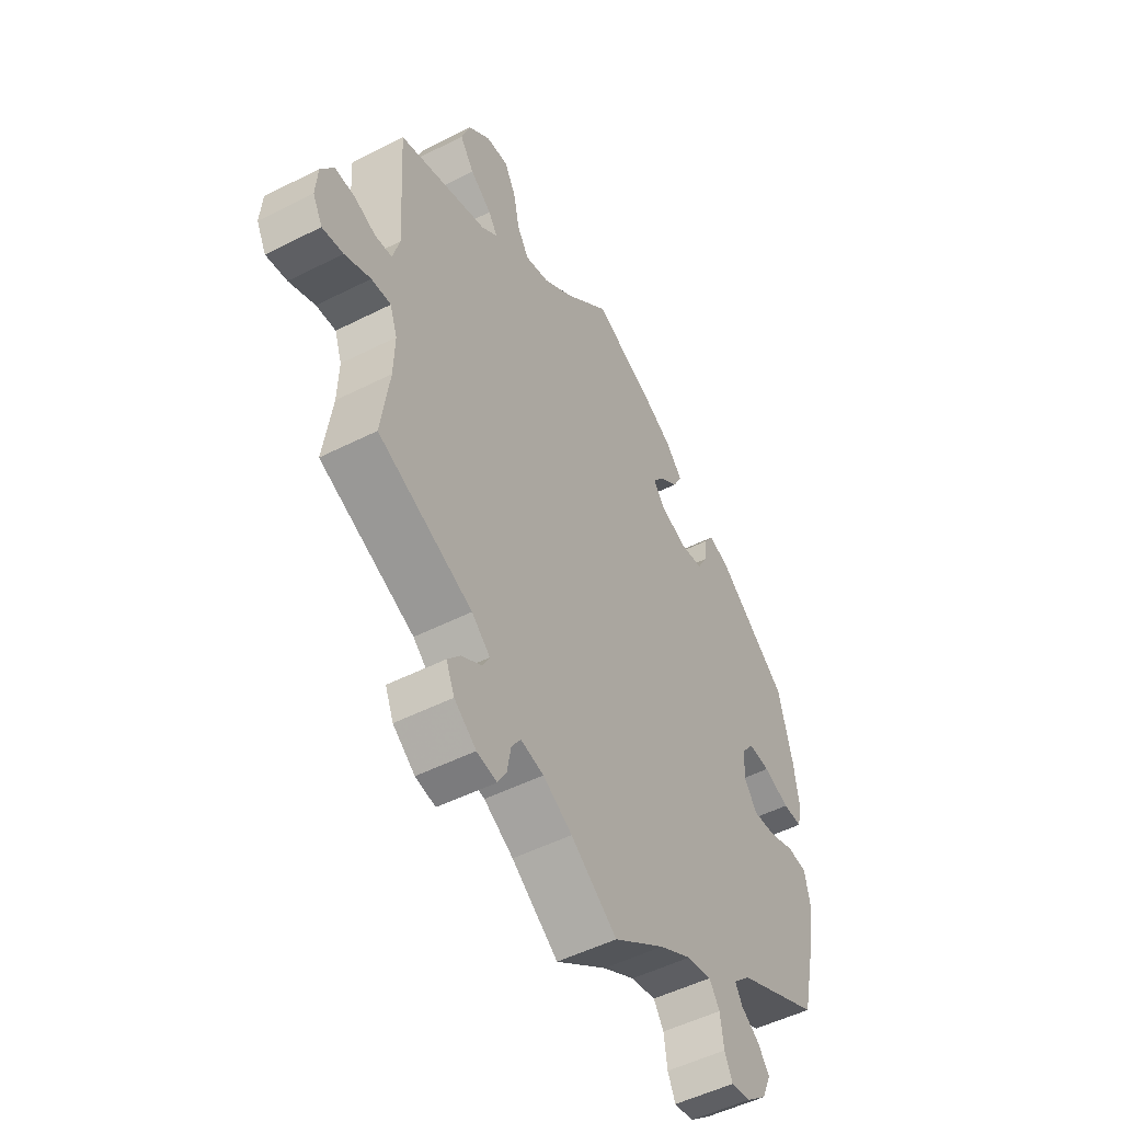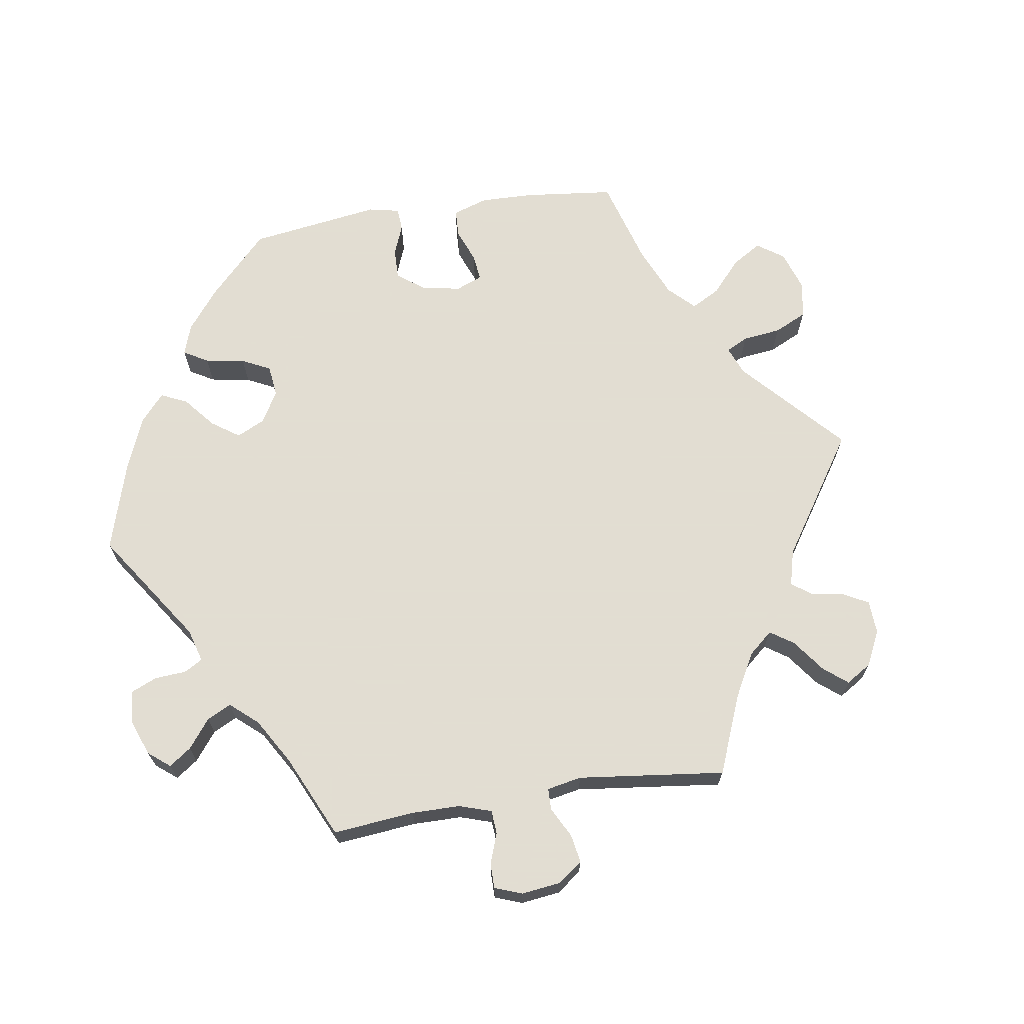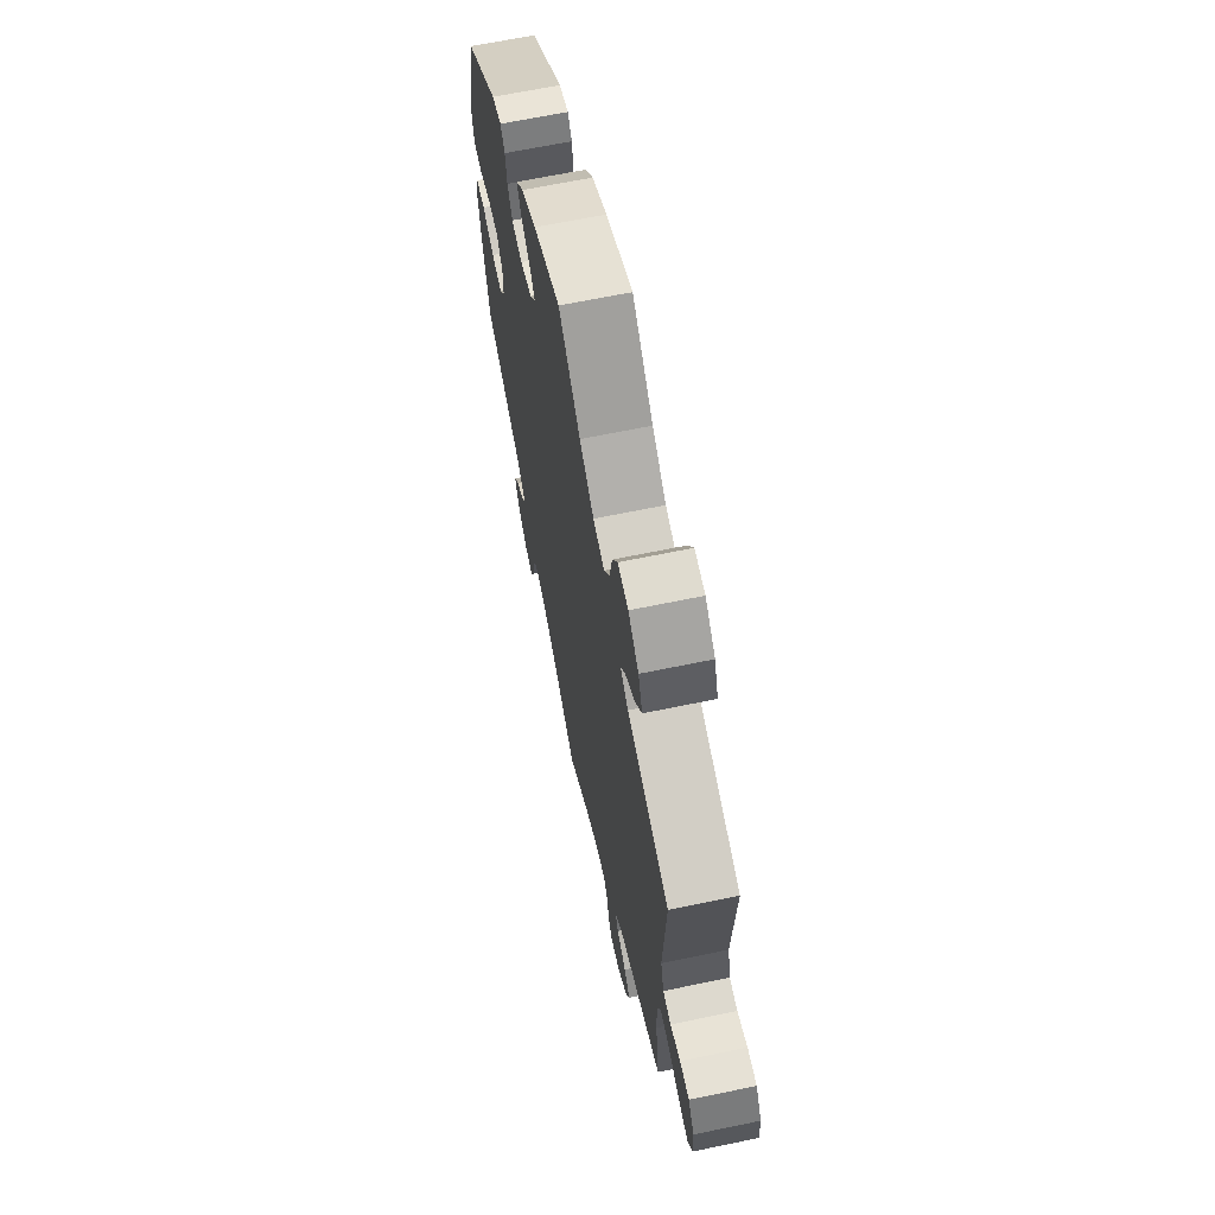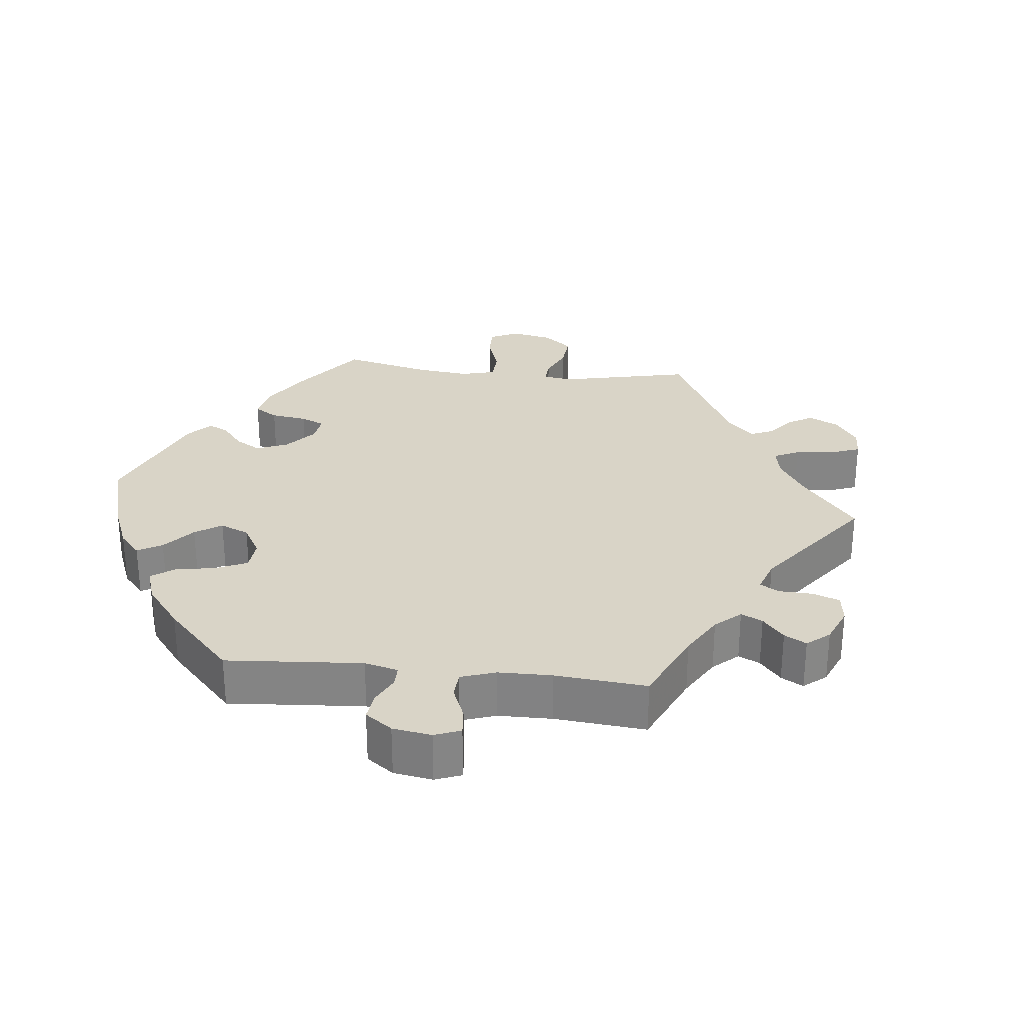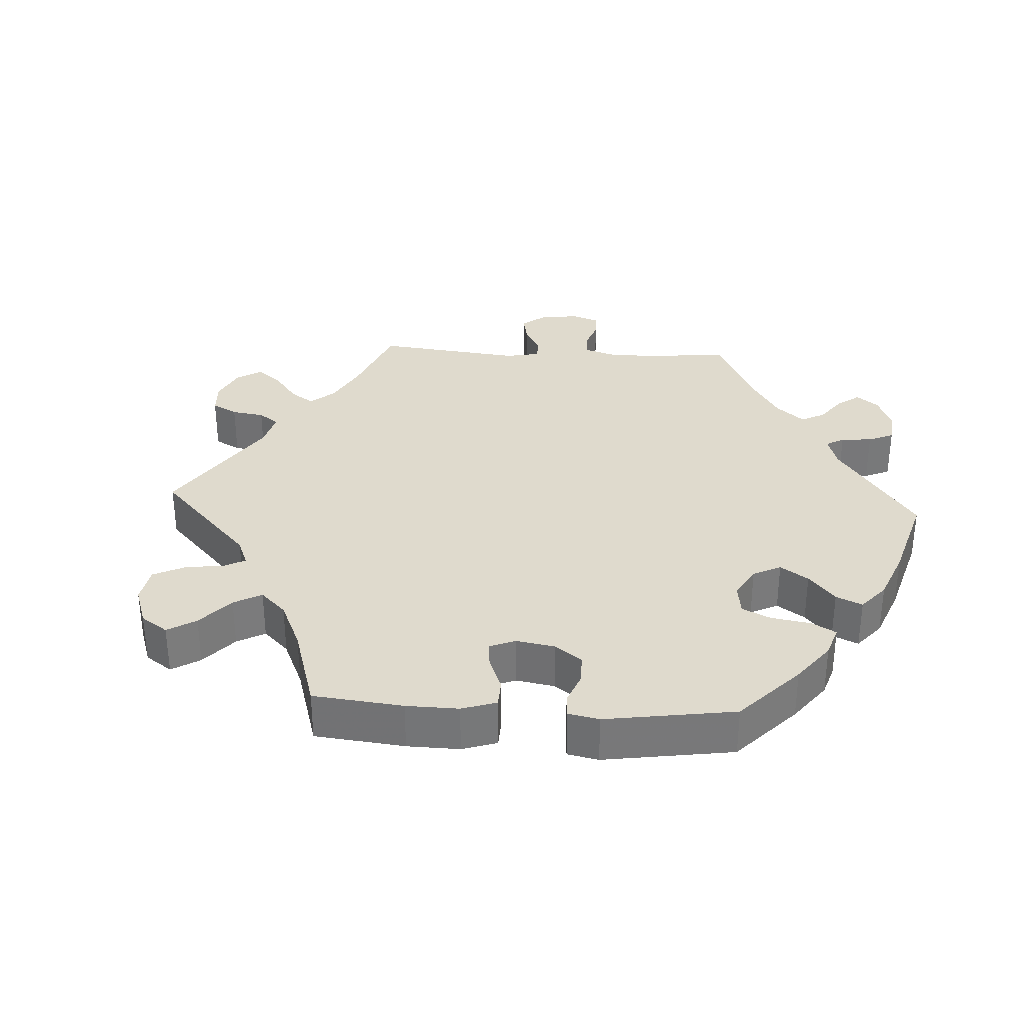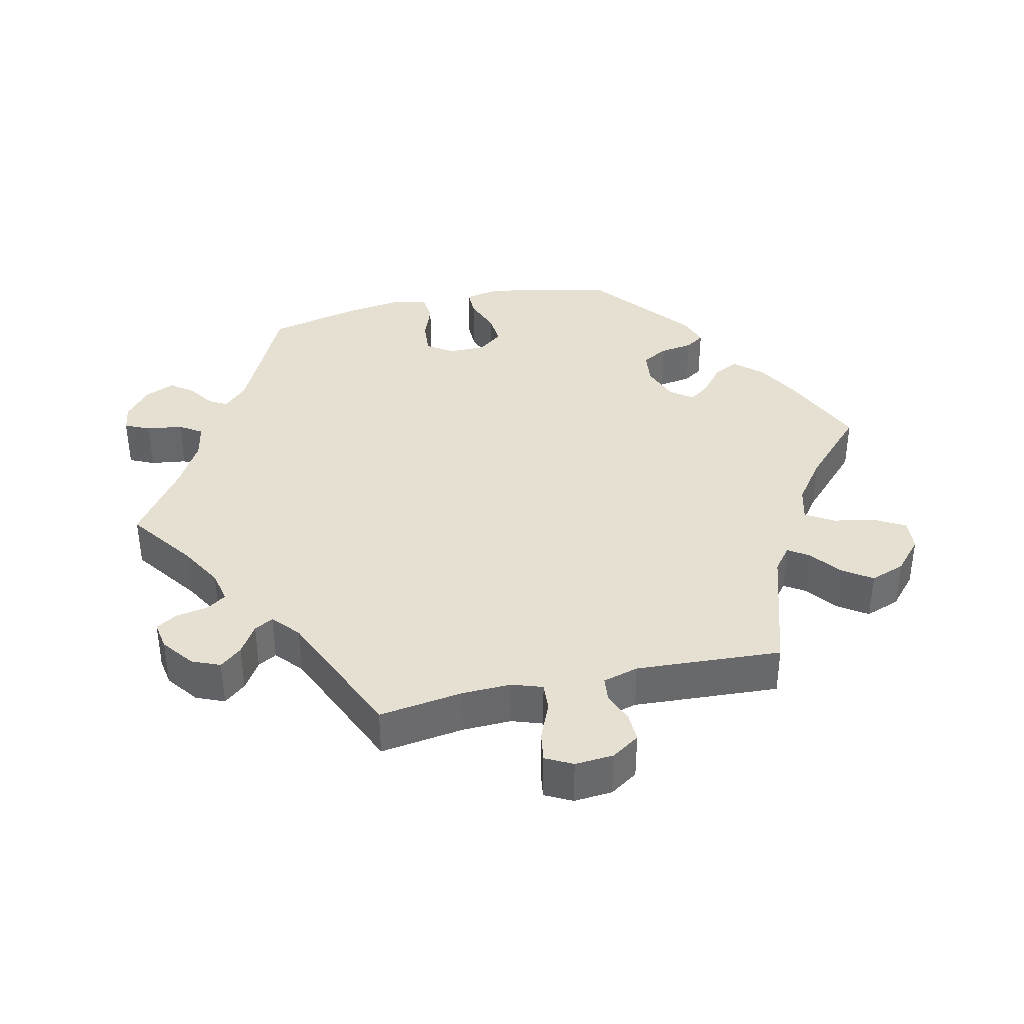
<metadata>
{"format":"obj","ext":"obj","renderer":"f3d","projection":"perspective","resolution":1024,"background":"white","views":[{"elev":-50.7,"azim":-61.0,"up":"+Z"},{"elev":68.1,"azim":-158.9,"up":"+Y"},{"elev":65.7,"azim":-101.8,"up":"+Z"},{"elev":28.4,"azim":156.3,"up":"+Y"},{"elev":32.9,"azim":33.3,"up":"+Y"},{"elev":37.8,"azim":-102.9,"up":"+Y"}]}
</metadata>
<code>
v -0.095 0.07 -0.51
v -0.155 0.07 -0.476
v -0.202 0.07 -0.466
v -0.221 0.07 -0.494
v -0.229 0.07 -0.539
v -0.247 0.07 -0.57
v -0.288 0.07 -0.563
v -0.333 0.07 -0.529
v -0.35 0.07 -0.489
v -0.324 0.07 -0.458
v -0.283 0.07 -0.432
v -0.268 0.07 -0.405
v -0.306 0.07 -0.372
v -0.5 0.07 -0.289
v -0.483 0.07 -0.169
v -0.481 0.07 -0.099
v -0.496 0.07 -0.056
v -0.536 0.07 -0.059
v -0.589 0.07 -0.082
v -0.632 0.07 -0.089
v -0.652 0.07 -0.051
v -0.648 0.07 0.004
v -0.622 0.07 0.044
v -0.581 0.07 0.043
v -0.537 0.07 0.026
v -0.502 0.07 0.03
v -0.488 0.07 0.081
v -0.501 0.07 0.289
v -0.317 0.07 0.347
v -0.283 0.07 0.374
v -0.302 0.07 0.403
v -0.346 0.07 0.436
v -0.375 0.07 0.478
v -0.357 0.07 0.528
v -0.312 0.07 0.568
v -0.266 0.07 0.572
v -0.243 0.07 0.53
v -0.23 0.07 0.468
v -0.206 0.07 0.429
v -0.157 0.07 0.442
v -0.095 0.07 0.488
v -0.001 0.07 0.578
v 0.118 0.07 0.526
v 0.184 0.07 0.49
v 0.219 0.07 0.451
v 0.201 0.07 0.416
v 0.16 0.07 0.383
v 0.138 0.07 0.353
v 0.163 0.07 0.321
v 0.216 0.07 0.302
v 0.264 0.07 0.308
v 0.285 0.07 0.346
v 0.292 0.07 0.393
v 0.31 0.07 0.42
v 0.353 0.07 0.406
v 0.501 0.07 0.289
v 0.53 0.07 0.172
v 0.54 0.07 0.1
v 0.531 0.07 0.055
v 0.491 0.07 0.055
v 0.437 0.07 0.075
v 0.392 0.07 0.078
v 0.365 0.07 0.042
v 0.365 0.07 -0.01
v 0.39 0.07 -0.047
v 0.438 0.07 -0.043
v 0.492 0.07 -0.023
v 0.533 0.07 -0.027
v 0.543 0.07 -0.078
v 0.532 0.07 -0.157
v 0.501 0.07 -0.289
v 0.327 0.07 -0.373
v 0.292 0.07 -0.407
v 0.307 0.07 -0.433
v 0.344 0.07 -0.458
v 0.368 0.07 -0.49
v 0.349 0.07 -0.533
v 0.306 0.07 -0.568
v 0.267 0.07 -0.574
v 0.251 0.07 -0.539
v 0.244 0.07 -0.488
v 0.223 0.07 -0.456
v 0.172 0.07 -0.466
v 0.106 0.07 -0.503
v 0 0.07 -0.578
v -0.095 0 -0.51
v -0.155 0 -0.476
v -0.202 0 -0.466
v -0.221 0 -0.494
v -0.229 0 -0.539
v -0.247 0 -0.57
v -0.288 0 -0.563
v -0.333 0 -0.529
v -0.35 0 -0.489
v -0.324 0 -0.458
v -0.283 0 -0.432
v -0.268 0 -0.405
v -0.306 0 -0.372
v -0.5 0 -0.289
v -0.483 0 -0.169
v -0.481 0 -0.099
v -0.496 0 -0.056
v -0.536 0 -0.059
v -0.589 0 -0.082
v -0.632 0 -0.089
v -0.652 0 -0.051
v -0.648 0 0.004
v -0.622 0 0.044
v -0.581 0 0.043
v -0.537 0 0.026
v -0.502 0 0.03
v -0.488 0 0.081
v -0.501 0 0.289
v -0.317 0 0.347
v -0.283 0 0.374
v -0.302 0 0.403
v -0.346 0 0.436
v -0.375 0 0.478
v -0.357 0 0.528
v -0.312 0 0.568
v -0.266 0 0.572
v -0.243 0 0.53
v -0.23 0 0.468
v -0.206 0 0.429
v -0.157 0 0.442
v -0.095 0 0.488
v -0.001 0 0.578
v 0.118 0 0.526
v 0.184 0 0.49
v 0.219 0 0.451
v 0.201 0 0.416
v 0.16 0 0.383
v 0.138 0 0.353
v 0.163 0 0.321
v 0.216 0 0.302
v 0.264 0 0.308
v 0.285 0 0.346
v 0.292 0 0.393
v 0.31 0 0.42
v 0.353 0 0.406
v 0.501 0 0.289
v 0.53 0 0.172
v 0.54 0 0.1
v 0.531 0 0.055
v 0.491 0 0.055
v 0.437 0 0.075
v 0.392 0 0.078
v 0.365 0 0.042
v 0.365 0 -0.01
v 0.39 0 -0.047
v 0.438 0 -0.043
v 0.492 0 -0.023
v 0.533 0 -0.027
v 0.543 0 -0.078
v 0.532 0 -0.157
v 0.501 0 -0.289
v 0.327 0 -0.373
v 0.292 0 -0.407
v 0.307 0 -0.433
v 0.344 0 -0.458
v 0.368 0 -0.49
v 0.349 0 -0.533
v 0.306 0 -0.568
v 0.267 0 -0.574
v 0.251 0 -0.539
v 0.244 0 -0.488
v 0.223 0 -0.456
v 0.172 0 -0.466
v 0.106 0 -0.503
v 0 0 -0.578
f 84 85 1
f 83 84 1 2
f 82 83 2 3
f 78 79 80 81
f 78 81 82
f 77 78 82
f 74 75 76 77
f 73 74 77 82
f 72 73 82 3
f 70 71 72 3
f 66 67 68 69
f 65 66 69 70
f 58 59 60 61
f 58 61 62
f 57 58 62
f 56 57 62
f 55 56 62 63
f 52 53 54 55
f 51 52 55 63
f 44 45 46 47
f 44 47 48
f 41 42 43 44
f 40 41 44 48
f 39 40 48 49
f 35 36 37 38
f 35 38 39
f 34 35 39
f 31 32 33 34
f 30 31 34 39
f 29 30 39 49
f 27 28 29 49
f 22 23 24 25
f 22 25 26
f 21 22 26
f 18 19 20 21
f 17 18 21 26
f 16 17 26 27
f 13 14 15
f 12 13 15 16
f 8 9 10 11
f 8 11 12
f 7 8 12
f 4 5 6 7
f 3 4 7 12
f 65 70 3 12
f 50 51 63 64
f 27 49 50 64
f 27 64 65
f 12 16 27 65
f 86 170 169
f 87 86 169 168
f 88 87 168 167
f 166 165 164 163
f 167 166 163
f 167 163 162
f 162 161 160 159
f 167 162 159 158
f 88 167 158 157
f 88 157 156 155
f 154 153 152 151
f 155 154 151 150
f 146 145 144 143
f 147 146 143
f 147 143 142
f 147 142 141
f 148 147 141 140
f 140 139 138 137
f 148 140 137 136
f 132 131 130 129
f 133 132 129
f 129 128 127 126
f 133 129 126 125
f 134 133 125 124
f 123 122 121 120
f 124 123 120
f 124 120 119
f 119 118 117 116
f 124 119 116 115
f 134 124 115 114
f 134 114 113 112
f 110 109 108 107
f 111 110 107
f 111 107 106
f 106 105 104 103
f 111 106 103 102
f 112 111 102 101
f 100 99 98
f 101 100 98 97
f 96 95 94 93
f 97 96 93
f 97 93 92
f 92 91 90 89
f 97 92 89 88
f 97 88 155 150
f 149 148 136 135
f 149 135 134 112
f 150 149 112
f 150 112 101 97
f 1 86 87 2
f 2 87 88 3
f 3 88 89 4
f 4 89 90 5
f 5 90 91 6
f 6 91 92 7
f 7 92 93 8
f 8 93 94 9
f 9 94 95 10
f 10 95 96 11
f 11 96 97 12
f 12 97 98 13
f 13 98 99 14
f 14 99 100 15
f 15 100 101 16
f 16 101 102 17
f 17 102 103 18
f 18 103 104 19
f 19 104 105 20
f 20 105 106 21
f 21 106 107 22
f 22 107 108 23
f 23 108 109 24
f 24 109 110 25
f 25 110 111 26
f 26 111 112 27
f 27 112 113 28
f 28 113 114 29
f 29 114 115 30
f 30 115 116 31
f 31 116 117 32
f 32 117 118 33
f 33 118 119 34
f 34 119 120 35
f 35 120 121 36
f 36 121 122 37
f 37 122 123 38
f 38 123 124 39
f 39 124 125 40
f 40 125 126 41
f 41 126 127 42
f 42 127 128 43
f 43 128 129 44
f 44 129 130 45
f 45 130 131 46
f 46 131 132 47
f 47 132 133 48
f 48 133 134 49
f 49 134 135 50
f 50 135 136 51
f 51 136 137 52
f 52 137 138 53
f 53 138 139 54
f 54 139 140 55
f 55 140 141 56
f 56 141 142 57
f 57 142 143 58
f 58 143 144 59
f 59 144 145 60
f 60 145 146 61
f 61 146 147 62
f 62 147 148 63
f 63 148 149 64
f 64 149 150 65
f 65 150 151 66
f 66 151 152 67
f 67 152 153 68
f 68 153 154 69
f 69 154 155 70
f 70 155 156 71
f 71 156 157 72
f 72 157 158 73
f 73 158 159 74
f 74 159 160 75
f 75 160 161 76
f 76 161 162 77
f 77 162 163 78
f 78 163 164 79
f 79 164 165 80
f 80 165 166 81
f 81 166 167 82
f 82 167 168 83
f 83 168 169 84
f 84 169 170 85
f 85 170 86 1

</code>
